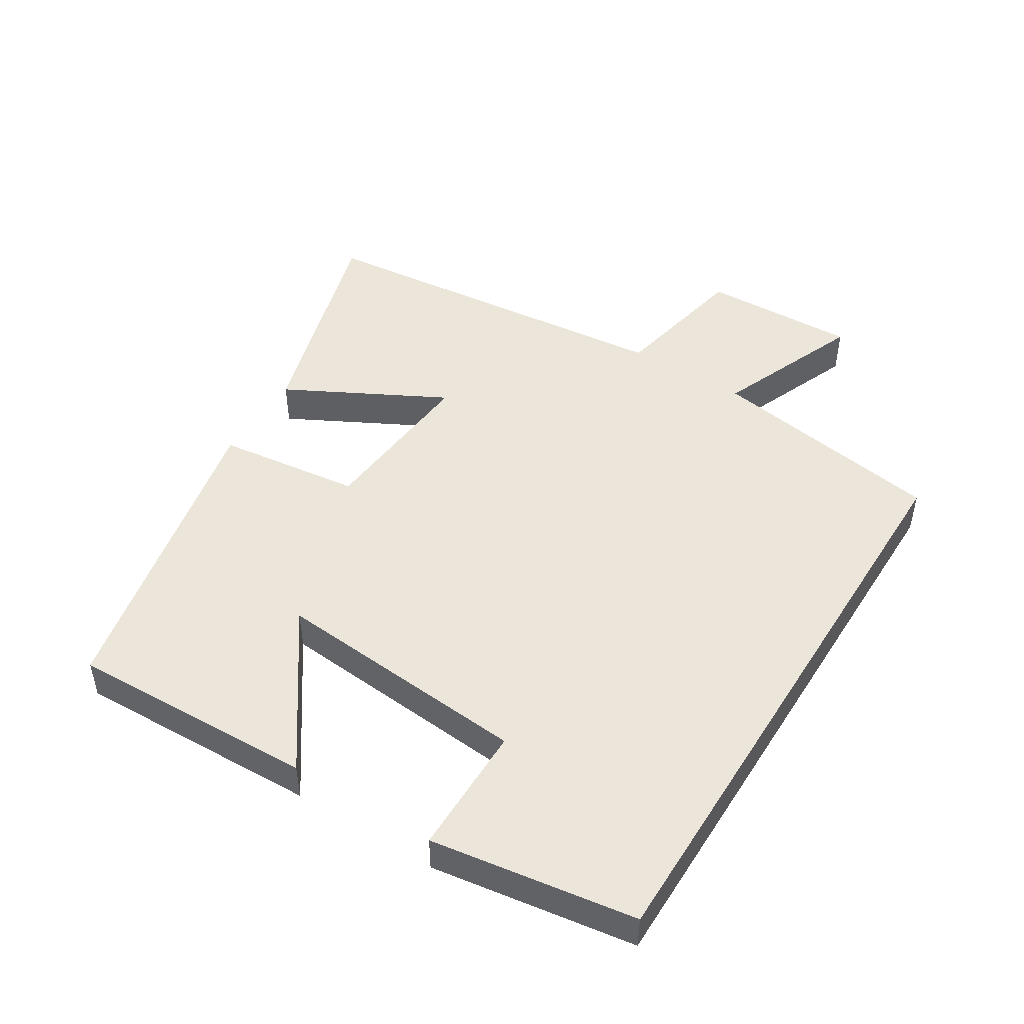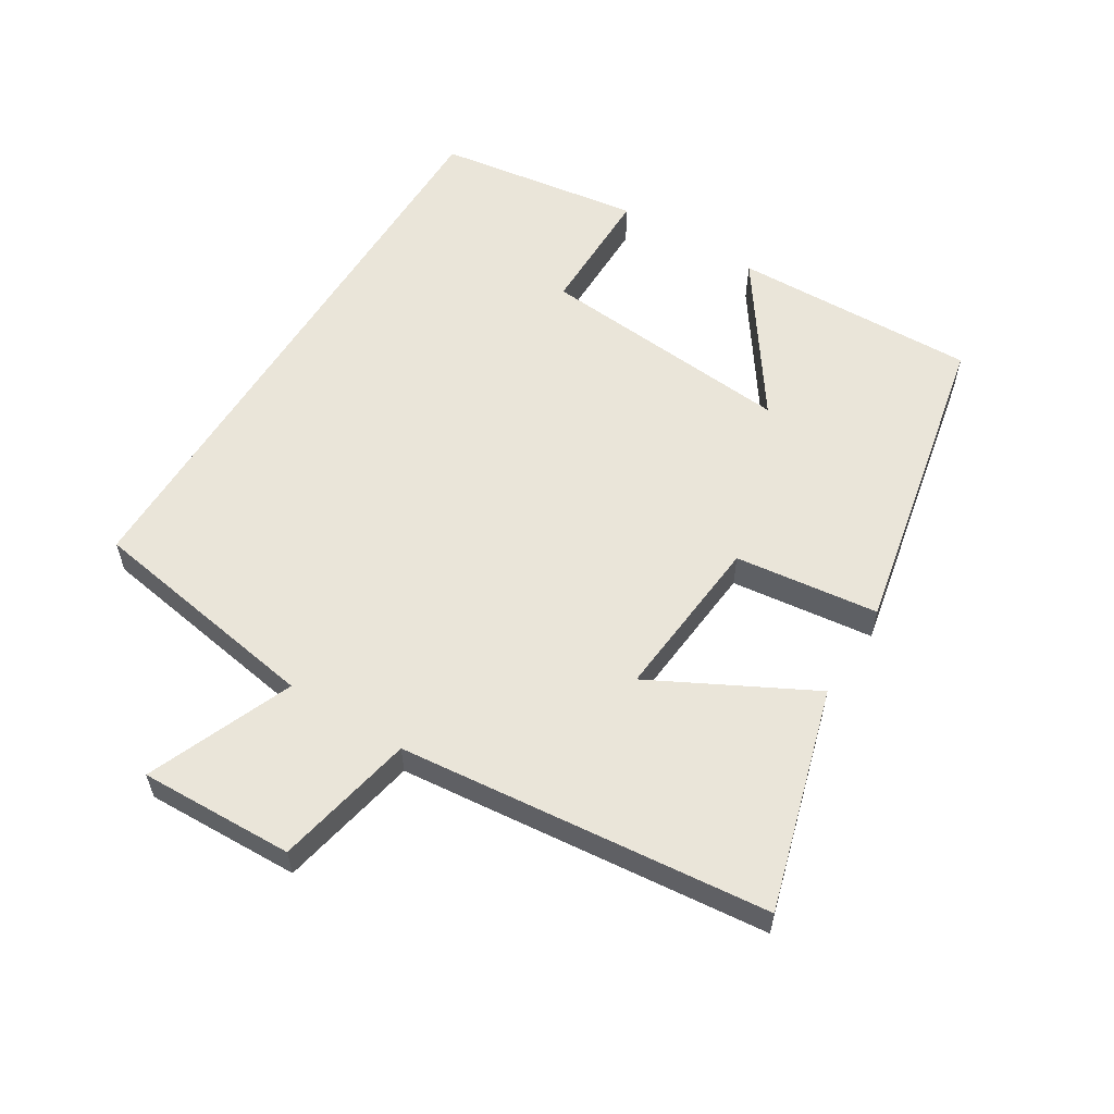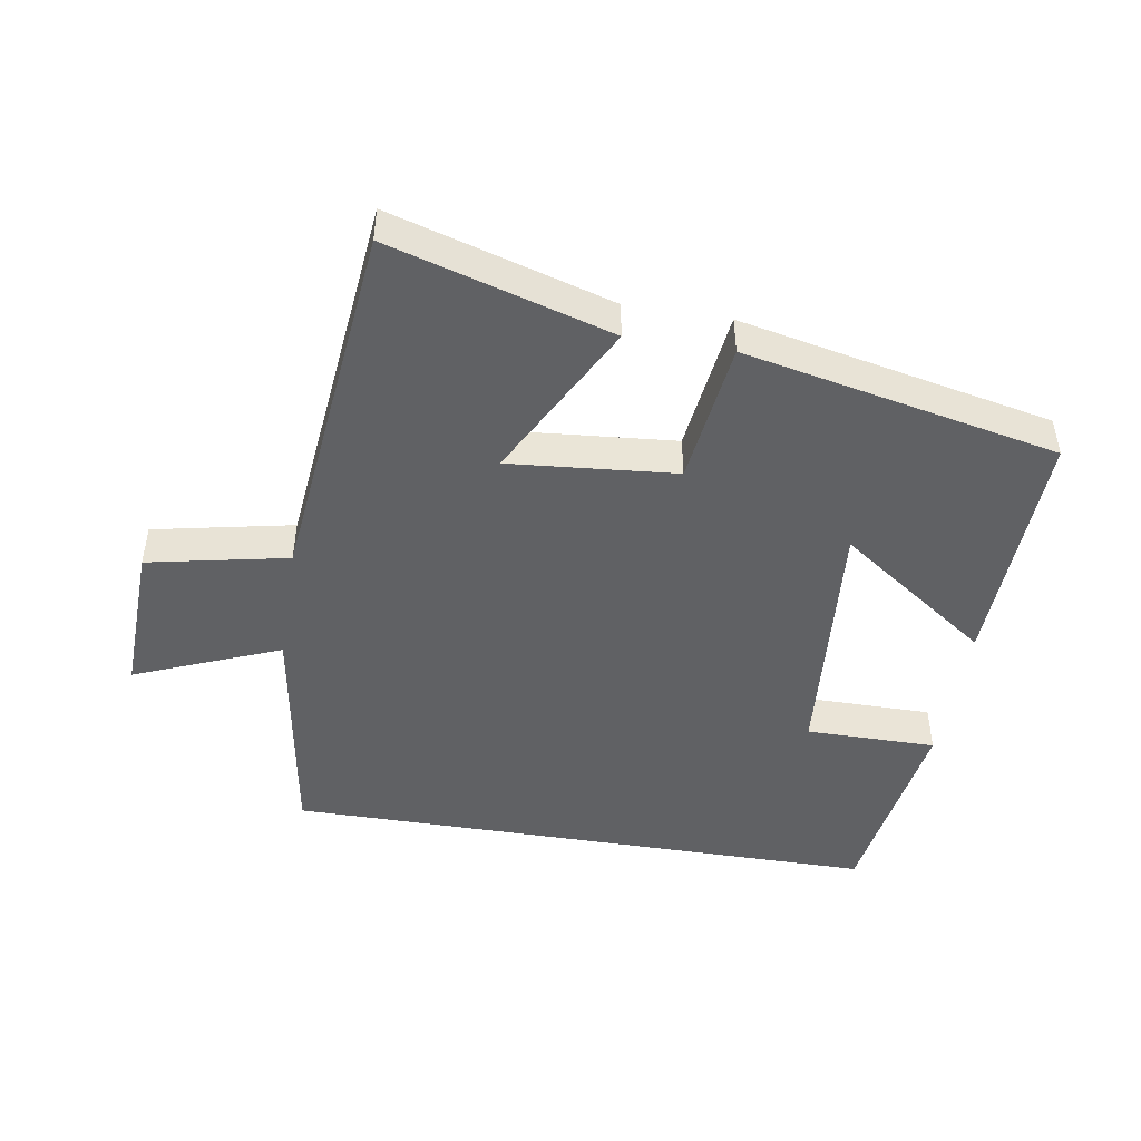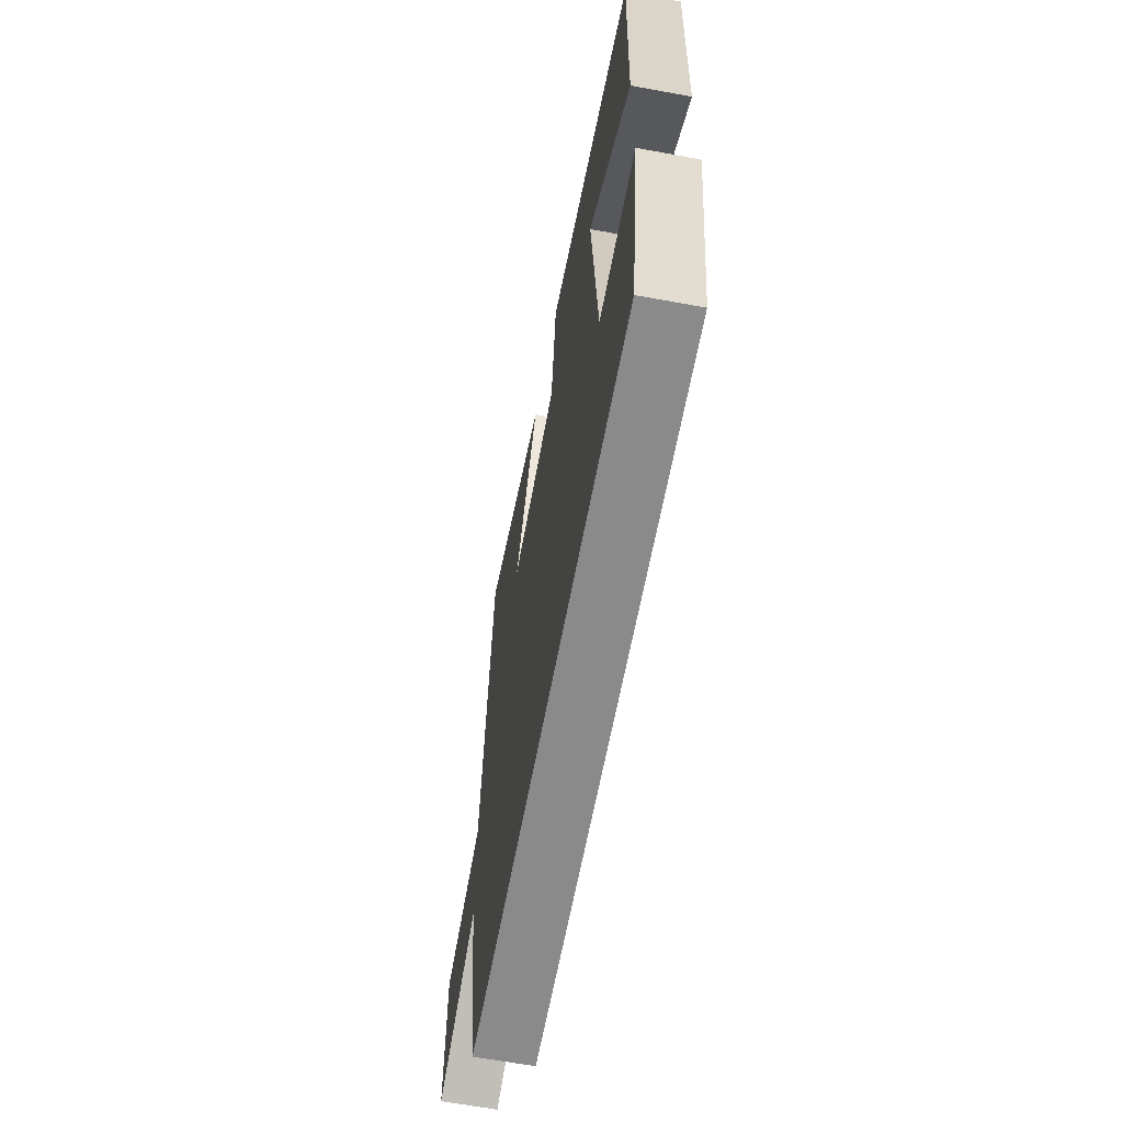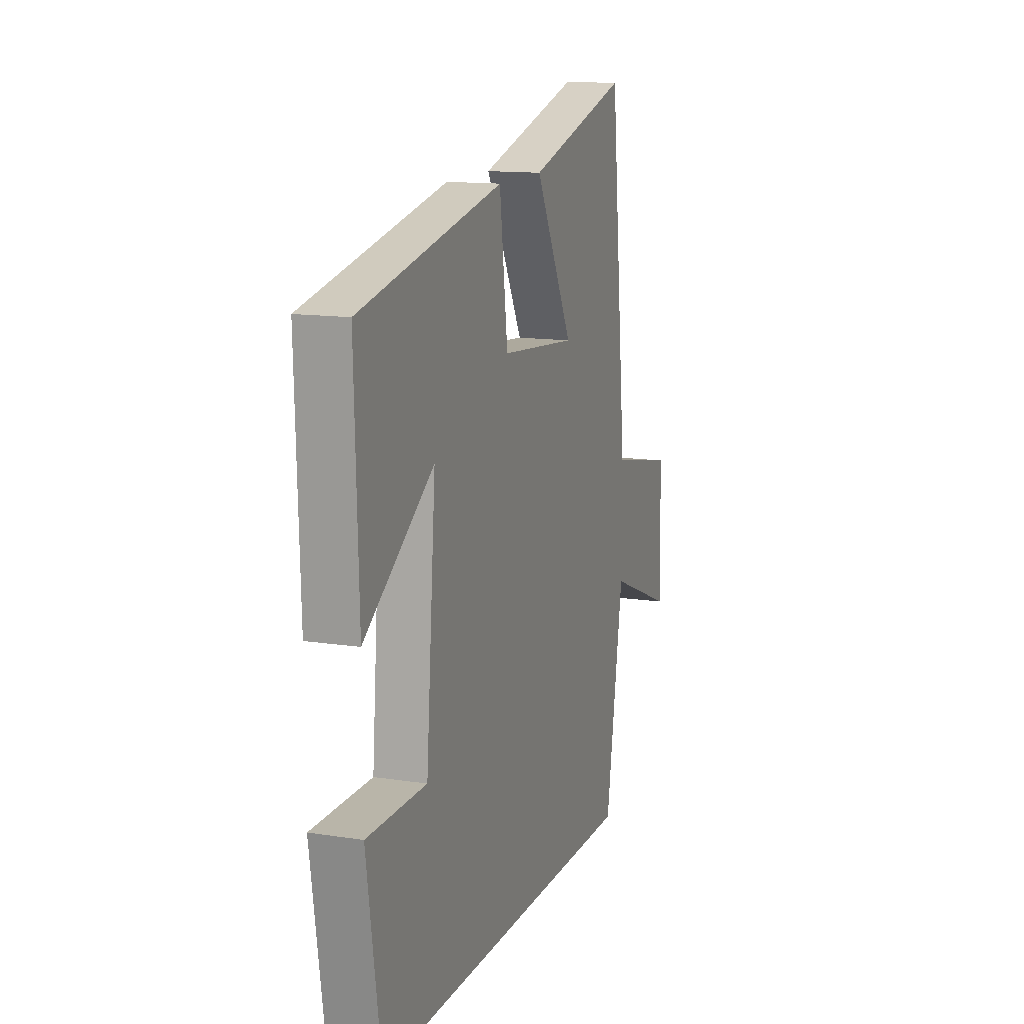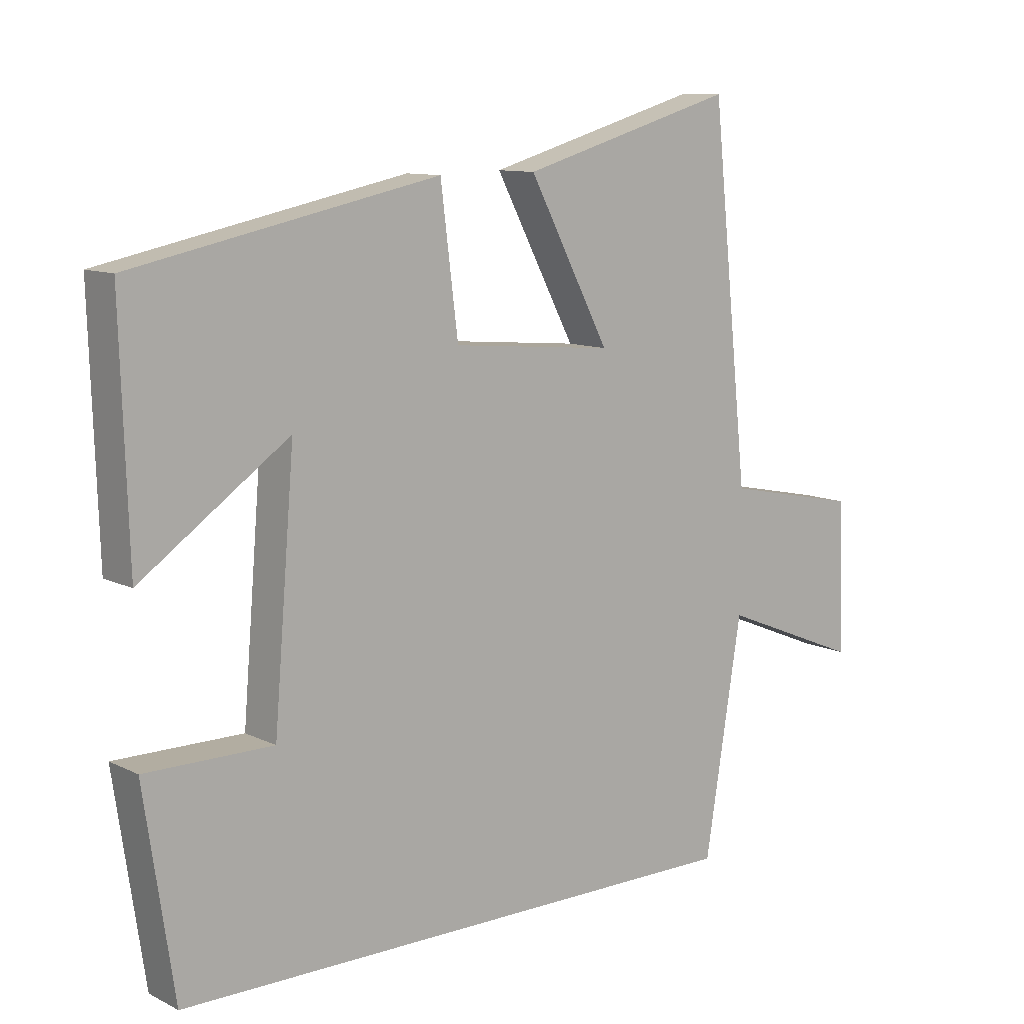
<metadata>
{"format":"obj","ext":"obj","renderer":"f3d","projection":"perspective","resolution":1024,"background":"white","views":[{"elev":48.2,"azim":121.9,"up":"+Y"},{"elev":58.1,"azim":-58.2,"up":"+Y"},{"elev":-47.0,"azim":-9.3,"up":"+Y"},{"elev":-63.4,"azim":79.4,"up":"+Z"},{"elev":13.4,"azim":109.3,"up":"+Z"},{"elev":10.5,"azim":140.5,"up":"+Z"}]}
</metadata>
<code>
v -0.443 0.07 -0.5
v -0.5 0.07 -0.145
v -0.718 0.07 -0.234
v -0.71 0.07 -0.002
v -0.5 0.07 0.041
v -0.442 0.07 0.597
v -0.11 0.07 0.5
v -0.235 0.07 0.262
v 0.015 0.07 0.284
v 0.042 0.07 0.5
v 0.512 0.07 0.402
v 0.5 0.07 0.034
v 0.272 0.07 0.194
v 0.304 0.07 -0.192
v 0.5 0.07 -0.192
v 0.454 0.07 -0.5
v -0.443 0 -0.5
v -0.5 0 -0.145
v -0.718 0 -0.234
v -0.71 0 -0.002
v -0.5 0 0.041
v -0.442 0 0.597
v -0.11 0 0.5
v -0.235 0 0.262
v 0.015 0 0.284
v 0.042 0 0.5
v 0.512 0 0.402
v 0.5 0 0.034
v 0.272 0 0.194
v 0.304 0 -0.192
v 0.5 0 -0.192
v 0.454 0 -0.5
f 14 15 16 1
f 13 14 1 2
f 10 11 12 13
f 9 10 13
f 8 9 13 2
f 5 6 7 8
f 5 8 2 3
f 3 4 5
f 17 32 31 30
f 18 17 30 29
f 29 28 27 26
f 29 26 25
f 18 29 25 24
f 24 23 22 21
f 19 18 24 21
f 21 20 19
f 1 17 18 2
f 2 18 19 3
f 3 19 20 4
f 4 20 21 5
f 5 21 22 6
f 6 22 23 7
f 7 23 24 8
f 8 24 25 9
f 9 25 26 10
f 10 26 27 11
f 11 27 28 12
f 12 28 29 13
f 13 29 30 14
f 14 30 31 15
f 15 31 32 16
f 16 32 17 1

</code>
